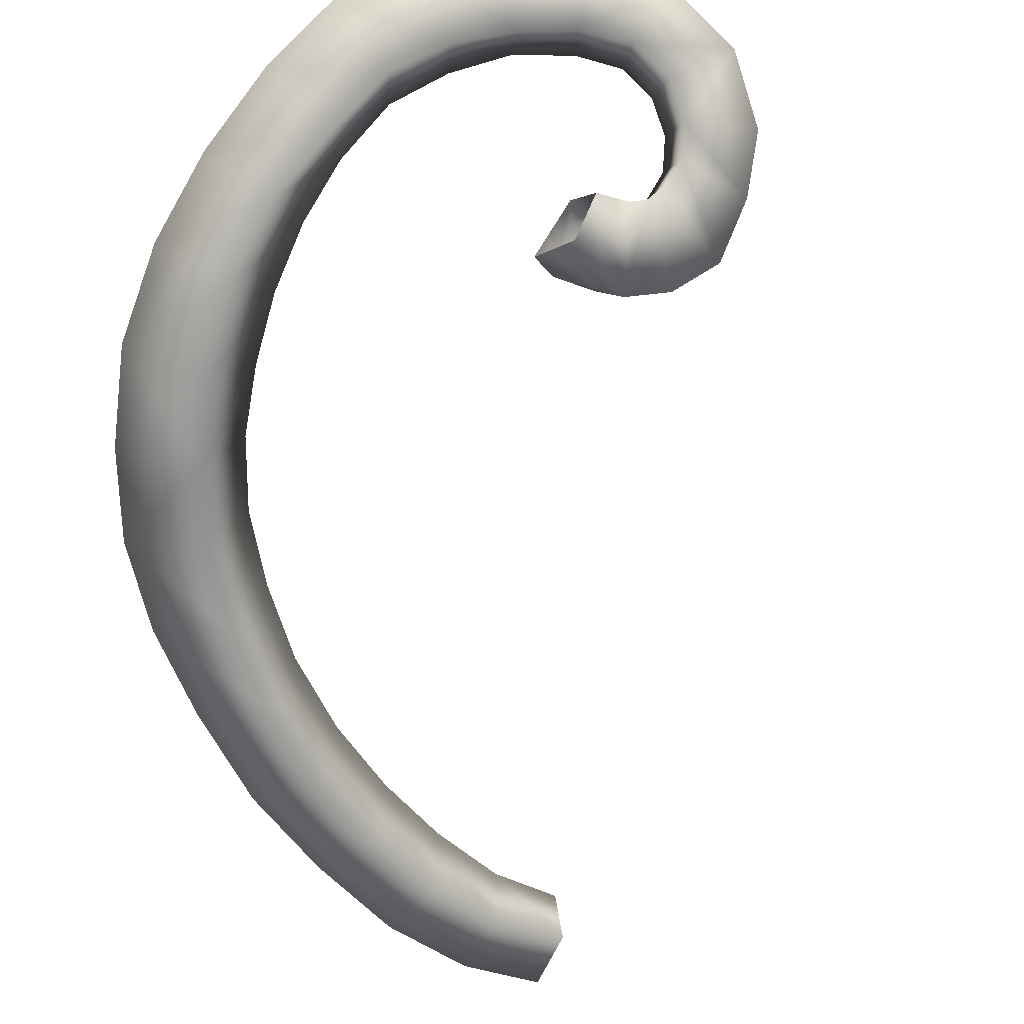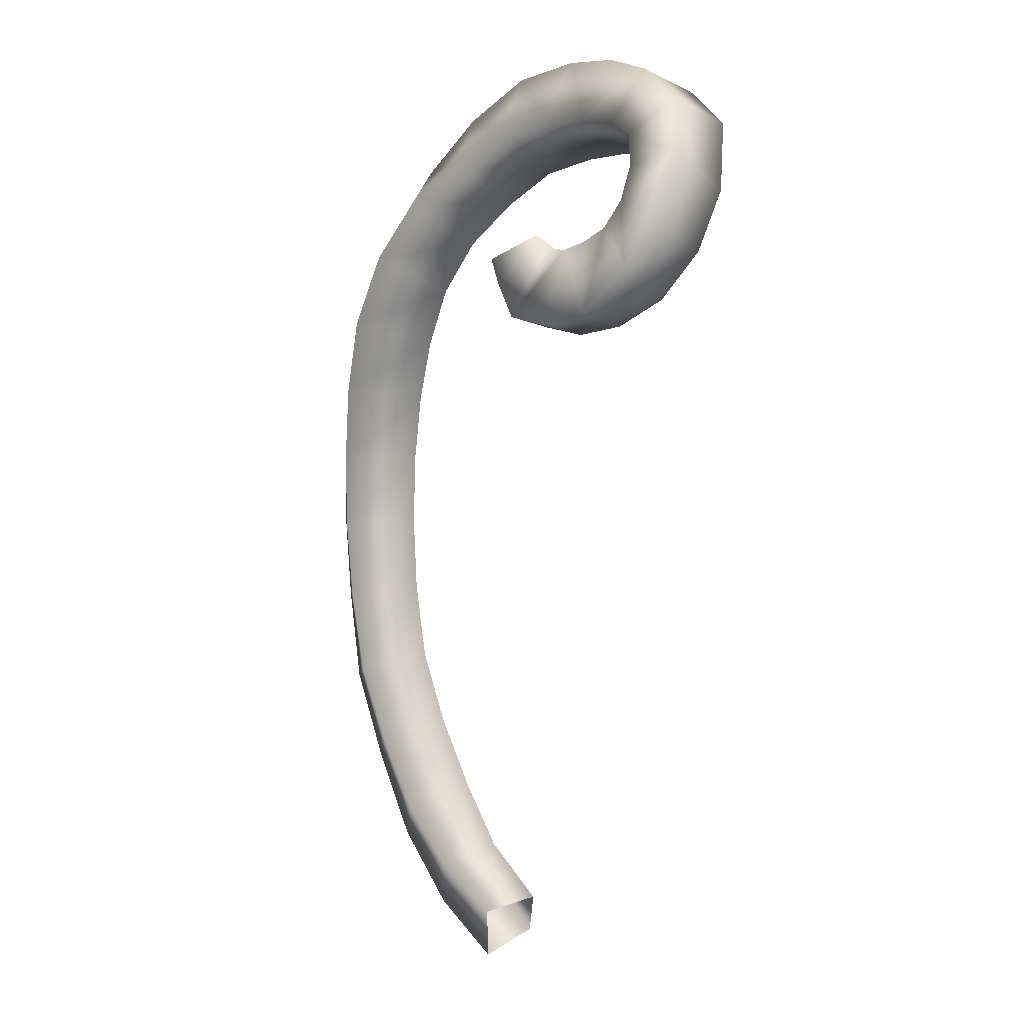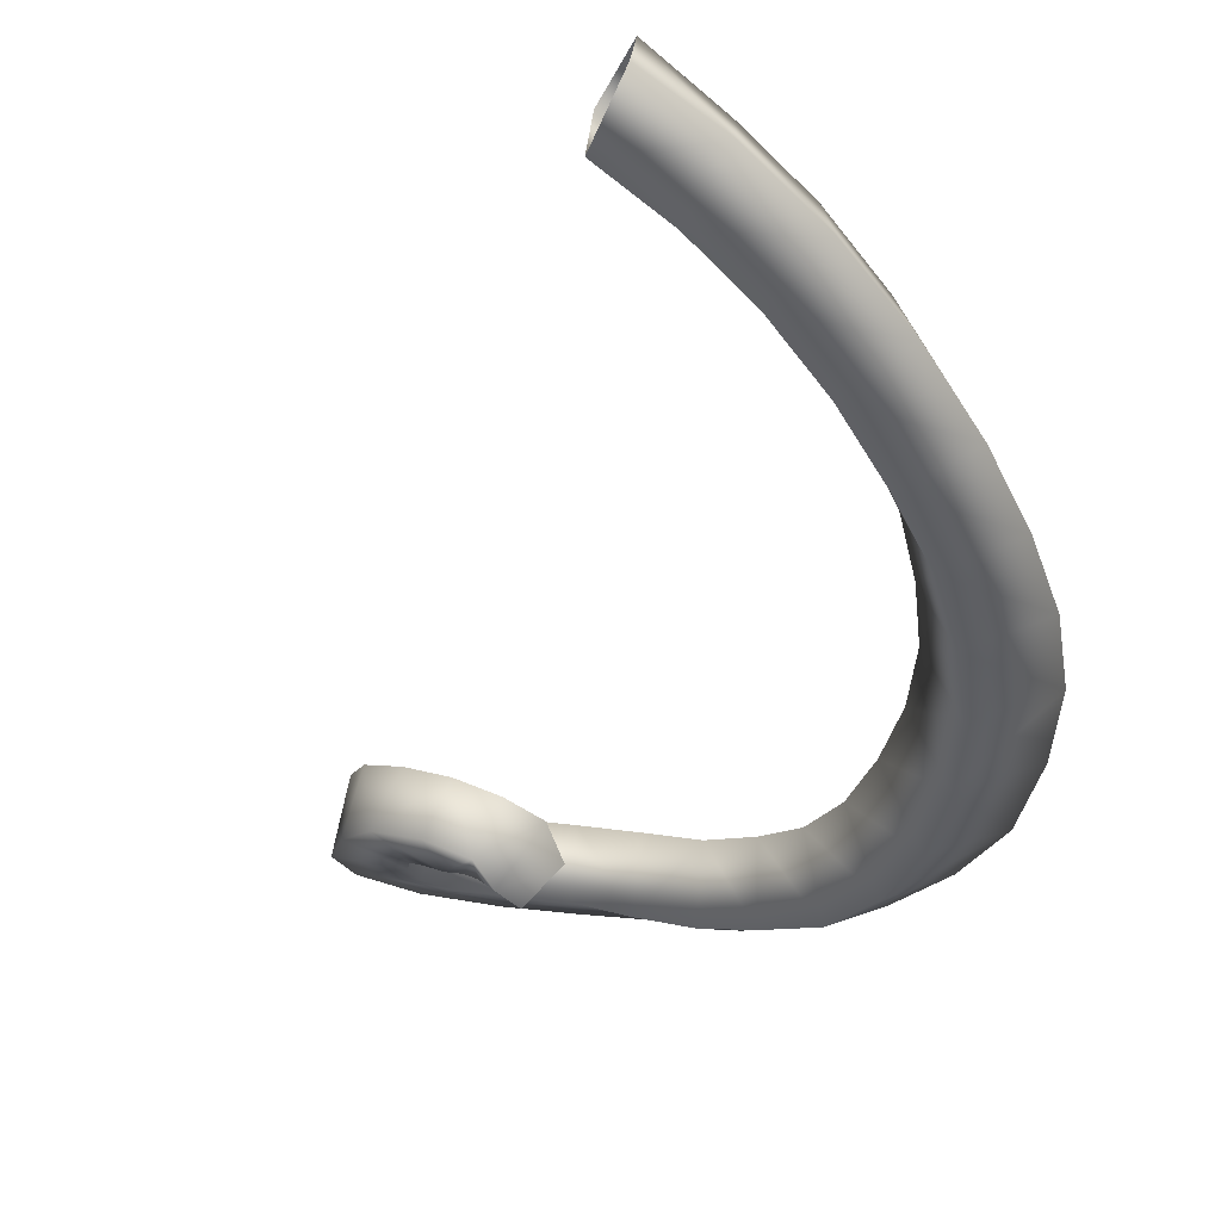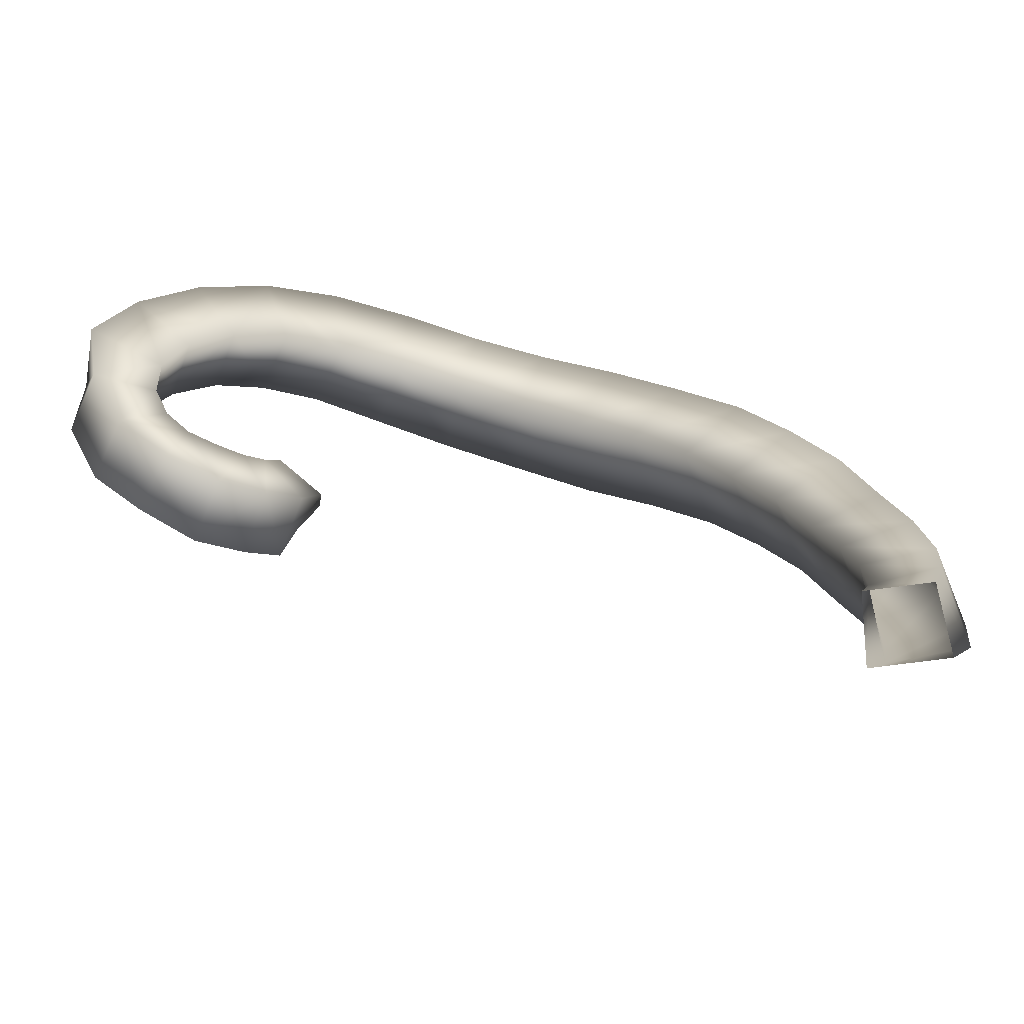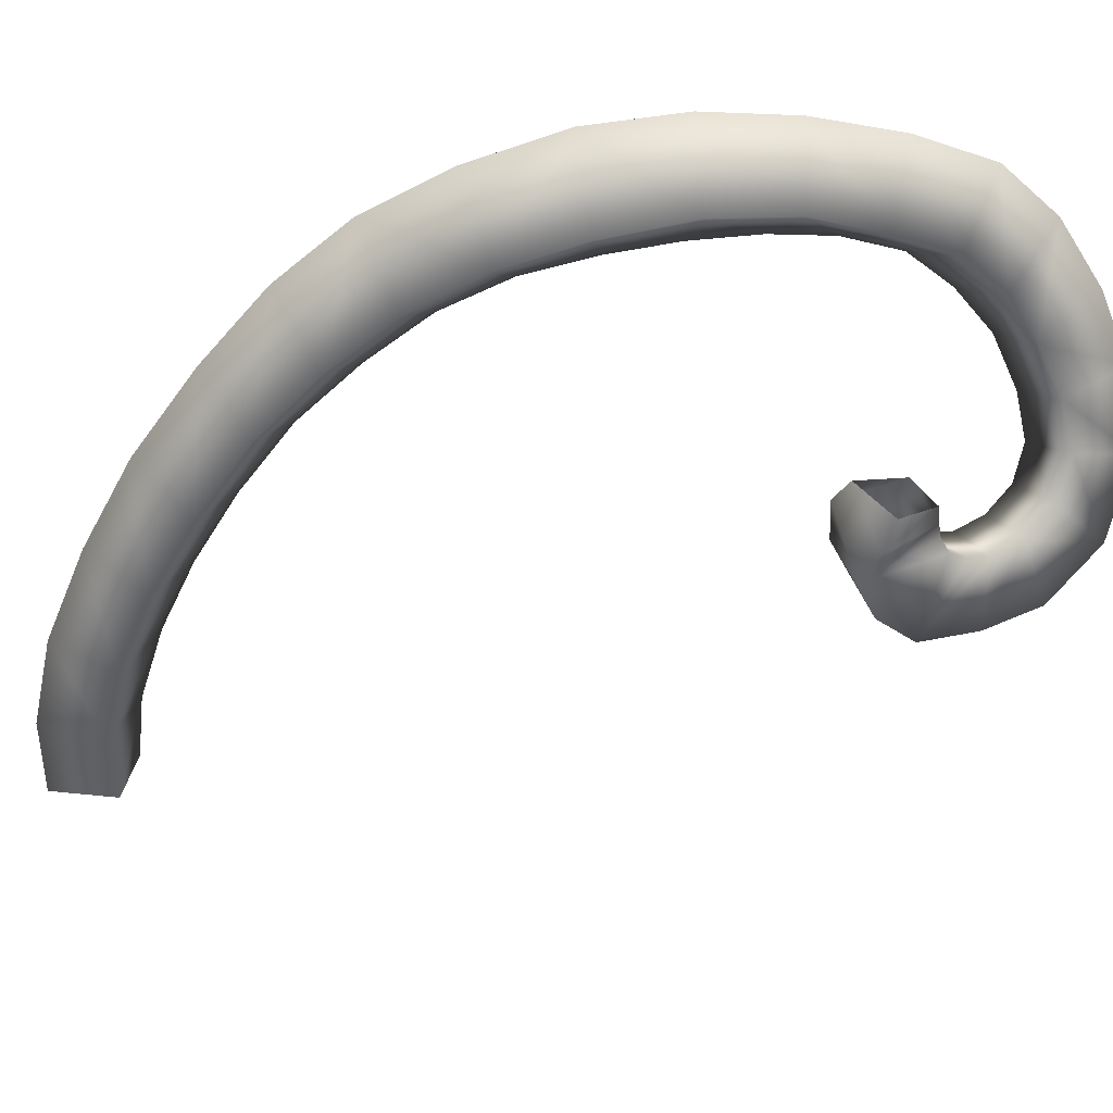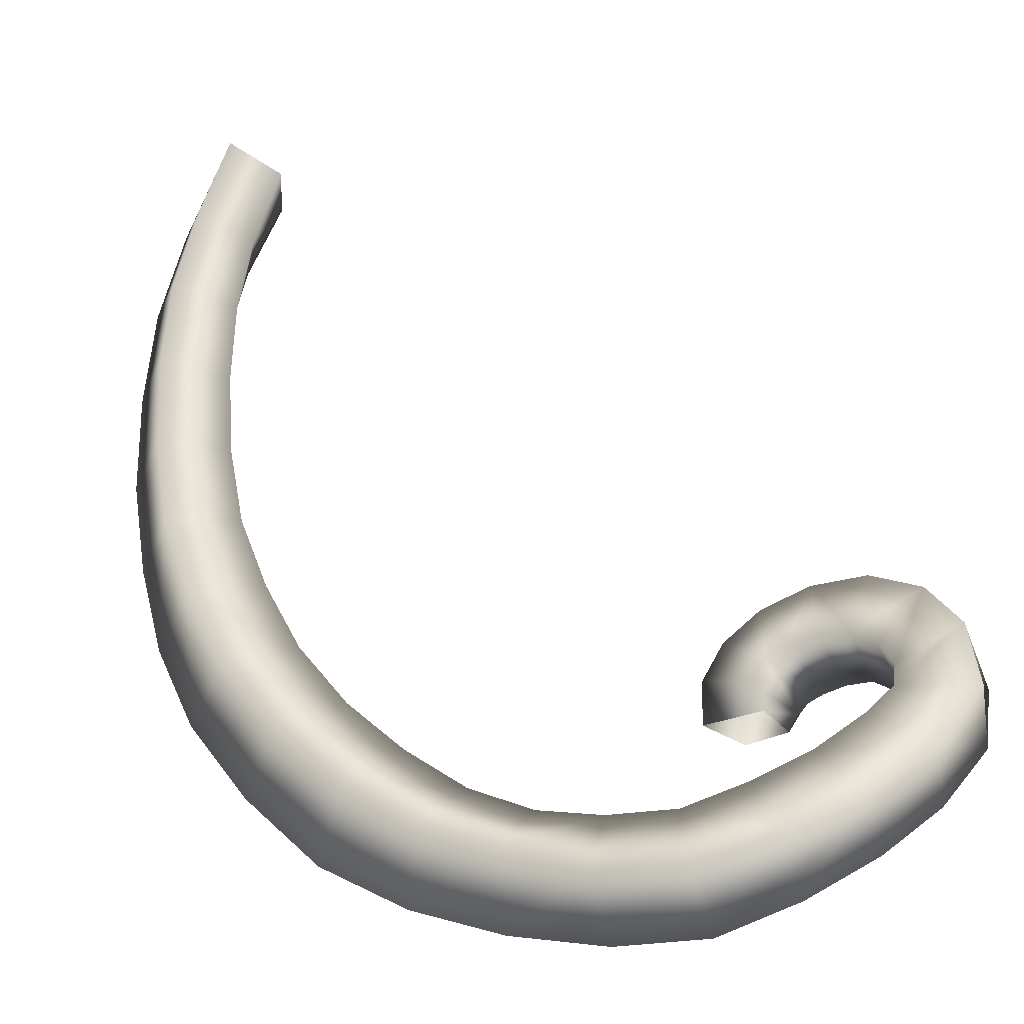
<metadata>
{"format":"obj","ext":"obj","renderer":"f3d","projection":"perspective","resolution":1024,"background":"white","views":[{"elev":-71.4,"azim":22.2,"up":"+Y"},{"elev":-9.3,"azim":62.4,"up":"+Z"},{"elev":-36.2,"azim":-162.0,"up":"+Y"},{"elev":24.9,"azim":158.5,"up":"+Y"},{"elev":-68.9,"azim":-42.1,"up":"+Y"},{"elev":46.0,"azim":-14.8,"up":"+Y"}]}
</metadata>
<code>
g tendril_right_thick_mesh
v 0.1486 0.0412 0.2675
v 0.1657 0.04658 0.292
v 0.1455 0.02972 0.2801
v 0.1623 0.05375 0.2822
v 0.1708 0.05773 0.2762
v 0.1611 0.04662 0.2548
v 0.1785 0.05446 0.2482
v 0.1826 0.03487 0.2886
v 0.1767 0.03213 0.2938
v 0.1807 0.06253 0.2735
v 0.1986 0.0637 0.2488
v 0.1688 0.01653 0.2697
v 0.1721 0.02157 0.2543
v 0.1633 0.01547 0.2834
v 0.1455 0.02972 0.2801
v 0.1486 0.0412 0.2675
v 0.1611 0.04662 0.2548
v 0.1785 0.05446 0.2482
v 0.1872 0.03604 0.2849
v 0.1943 0.03697 0.2828
v 0.1895 0.02942 0.2473
v 0.2106 0.03782 0.2489
v 0.1986 0.0637 0.2488
v 0.2184 0.07435 0.2581
v 0.2027 0.04243 0.285
v 0.2294 0.04813 0.2665
v 0.2326 0.08514 0.2785
v 0.1916 0.0681 0.2757
v 0.2022 0.07309 0.283
v 0.2184 0.07435 0.2581
v 0.2326 0.08514 0.2785
v 0.2112 0.04848 0.2903
v 0.2082 0.07777 0.2953
v 0.2172 0.05383 0.3024
v 0.2429 0.05609 0.2883
v 0.2456 0.06637 0.3193
v 0.2363 0.09551 0.3078
v 0.2088 0.08278 0.3103
v 0.2363 0.09551 0.3078
v 0.2023 0.08837 0.3248
v 0.2286 0.1024 0.3433
v 0.2017 0.1036 0.3669
v 0.218 0.05844 0.3192
v 0.2312 0.07318 0.3511
v 0.2286 0.1024 0.3433
v 0.2017 0.1036 0.3669
v 0.21 0.0626 0.3368
v 0.1923 0.06403 0.3488
v 0.1865 0.09134 0.3366
v 0.163 0.08959 0.3467
v 0.1702 0.102 0.3795
v 0.136 0.09699 0.3838
v 0.2045 0.0748 0.3732
v 0.1759 0.07384 0.3873
v 0.1702 0.102 0.3795
v 0.1698 0.06163 0.3578
v 0.1436 0.0698 0.3961
v 0.136 0.09699 0.3838
v 0.1459 0.05426 0.3645
v 0.1106 0.05945 0.3964
v 0.103 0.08772 0.3826
v 0.1376 0.0834 0.3502
v 0.1121 0.0742 0.3489
v 0.103 0.08772 0.3826
v 0.07181 0.07786 0.3696
v 0.1201 0.04458 0.3646
v 0.0769 0.04856 0.3835
v 0.07181 0.07786 0.3696
v 0.08727 0.06441 0.3377
v 0.0456 0.0709 0.3463
v 0.09271 0.03303 0.354
v 0.04309 0.04055 0.3639
v 0.0456 0.0709 0.3463
v 0.06504 0.05477 0.3219
v 0.02076 0.06627 0.3242
v 0.06327 0.02141 0.3402
v 0.01202 0.0345 0.3396
v 0.02076 0.06627 0.3242
v 0.04405 0.04958 0.3012
v -0.002139 0.06529 0.2977
v 0.03604 0.01472 0.3169
v -0.01569 0.03007 0.3086
v -0.002139 0.06529 0.2977
v 0.02523 0.04959 0.2771
v -0.02087 0.06584 0.2666
v 0.0131 0.01245 0.2866
v -0.03645 0.03139 0.2711
v -0.02087 0.06584 0.2666
v -0.05075 0.03448 0.2328
v -0.03509 0.06822 0.2317
v -0.04215 0.06989 0.1952
v -0.004716 0.01562 0.2542
v 0.008735 0.05197 0.251
v -0.03509 0.06822 0.2317
v -0.01723 0.01991 0.2196
v -0.003678 0.05475 0.2208
v -0.04215 0.06989 0.1952
v -0.05666 0.0374 0.1932
v -0.04463 0.07224 0.156
v -0.02306 0.02373 0.1844
v -0.01035 0.05732 0.1877
v -0.04463 0.07224 0.156
v -0.05617 0.04063 0.1517
v -0.04044 0.07478 0.1137
v -0.02466 0.0282 0.1469
v -0.01352 0.06073 0.1526
v -0.04044 0.07478 0.1137
v -0.05159 0.04435 0.1069
v -0.03195 0.08215 0.07272
v -0.02024 0.03277 0.1077
v -0.01075 0.06463 0.1158
v -0.03195 0.08215 0.07272
v -0.04122 0.05307 0.06367
v -0.019 0.09012 0.0335
v -0.01183 0.04196 0.06934
v -0.00403 0.0727 0.08004
v -0.019 0.09012 0.0335
v -0.02664 0.06239 0.02163
v -0.001718 0.1003 0.001748
v 0.0005156 0.05157 0.03335
v 0.005982 0.08192 0.04649
v -0.001718 0.1003 0.001748
v -0.006509 0.07453 -0.01436
v 0.0192 0.1122 -0.02881
v 0.01752 0.08857 -0.0414
v 0.03848 0.07735 -0.01912
v 0.01704 0.06324 0.004608
v 0.0201 0.09082 0.01474
v 0.0192 0.1122 -0.02881
v 0.0382 0.1041 -0.01175
g tendril_right_thick_mesh_0
f 3 2 1
f 2 4 1
f 1 4 5
f 6 1 5
f 6 5 7
f 4 2 8
f 4 8 5
f 2 9 8
f 5 10 7
f 7 10 11
f 8 9 12
f 8 12 13
f 9 14 12
f 14 15 12
f 15 16 12
f 12 16 13
f 16 17 13
f 17 18 13
f 8 19 5
f 19 8 13
f 19 20 5
f 20 19 13
f 20 10 5
f 18 21 13
f 21 20 13
f 21 18 22
f 20 21 22
f 18 23 22
f 23 24 22
f 10 20 25
f 25 20 22
f 24 26 22
f 24 27 26
f 28 10 25
f 10 28 11
f 28 29 11
f 29 28 25
f 29 30 11
f 30 29 31
f 32 25 22
f 32 29 25
f 26 32 22
f 29 33 31
f 33 29 32
f 34 32 26
f 34 33 32
f 27 35 26
f 35 34 26
f 36 35 27
f 35 36 34
f 37 36 27
f 33 38 31
f 38 39 31
f 39 38 40
f 41 39 40
f 41 40 42
f 34 43 33
f 43 38 33
f 36 43 34
f 38 43 40
f 36 37 44
f 37 45 44
f 44 45 46
f 43 36 47
f 43 47 40
f 36 44 47
f 47 48 40
f 47 44 48
f 40 49 42
f 48 49 40
f 49 50 42
f 49 48 50
f 50 51 42
f 52 51 50
f 53 44 46
f 44 53 48
f 54 53 46
f 55 54 46
f 48 53 56
f 53 54 56
f 48 56 50
f 57 54 55
f 54 57 56
f 58 57 55
f 56 59 50
f 57 59 56
f 60 57 58
f 57 60 59
f 61 60 58
f 62 52 50
f 59 62 50
f 52 62 63
f 62 59 63
f 64 52 63
f 65 64 63
f 60 66 59
f 59 66 63
f 67 60 61
f 60 67 66
f 68 67 61
f 69 65 63
f 70 65 69
f 66 71 63
f 67 71 66
f 71 69 63
f 72 67 68
f 67 72 71
f 73 72 68
f 74 70 69
f 75 70 74
f 71 76 69
f 72 76 71
f 76 74 69
f 77 72 73
f 72 77 76
f 78 77 73
f 79 75 74
f 80 75 79
f 76 81 74
f 77 81 76
f 81 79 74
f 82 77 78
f 77 82 81
f 83 82 78
f 84 80 79
f 85 80 84
f 81 86 79
f 82 86 81
f 86 84 79
f 87 82 83
f 88 87 83
f 87 88 89
f 88 90 89
f 90 91 89
f 86 82 92
f 82 87 92
f 86 92 84
f 92 87 89
f 93 85 84
f 92 93 84
f 94 85 93
f 92 95 93
f 95 92 89
f 96 94 93
f 95 96 93
f 97 94 96
f 91 98 89
f 91 99 98
f 100 95 89
f 95 100 96
f 98 100 89
f 101 97 96
f 100 101 96
f 97 101 102
f 99 103 98
f 99 104 103
f 105 100 98
f 100 105 101
f 103 105 98
f 101 106 102
f 105 106 101
f 102 106 107
f 104 108 103
f 104 109 108
f 110 105 103
f 105 110 106
f 108 110 103
f 106 111 107
f 110 111 106
f 107 111 112
f 109 113 108
f 109 114 113
f 115 110 108
f 110 115 111
f 113 115 108
f 111 116 112
f 115 116 111
f 112 116 117
f 114 118 113
f 114 119 118
f 120 115 113
f 115 120 116
f 118 120 113
f 116 121 117
f 120 121 116
f 117 121 122
f 119 123 118
f 119 124 123
f 124 125 123
f 125 126 123
f 127 120 118
f 123 127 118
f 120 127 121
f 126 127 123
f 121 128 122
f 127 128 121
f 127 126 128
f 122 128 129
f 126 130 128
f 128 130 129

</code>
